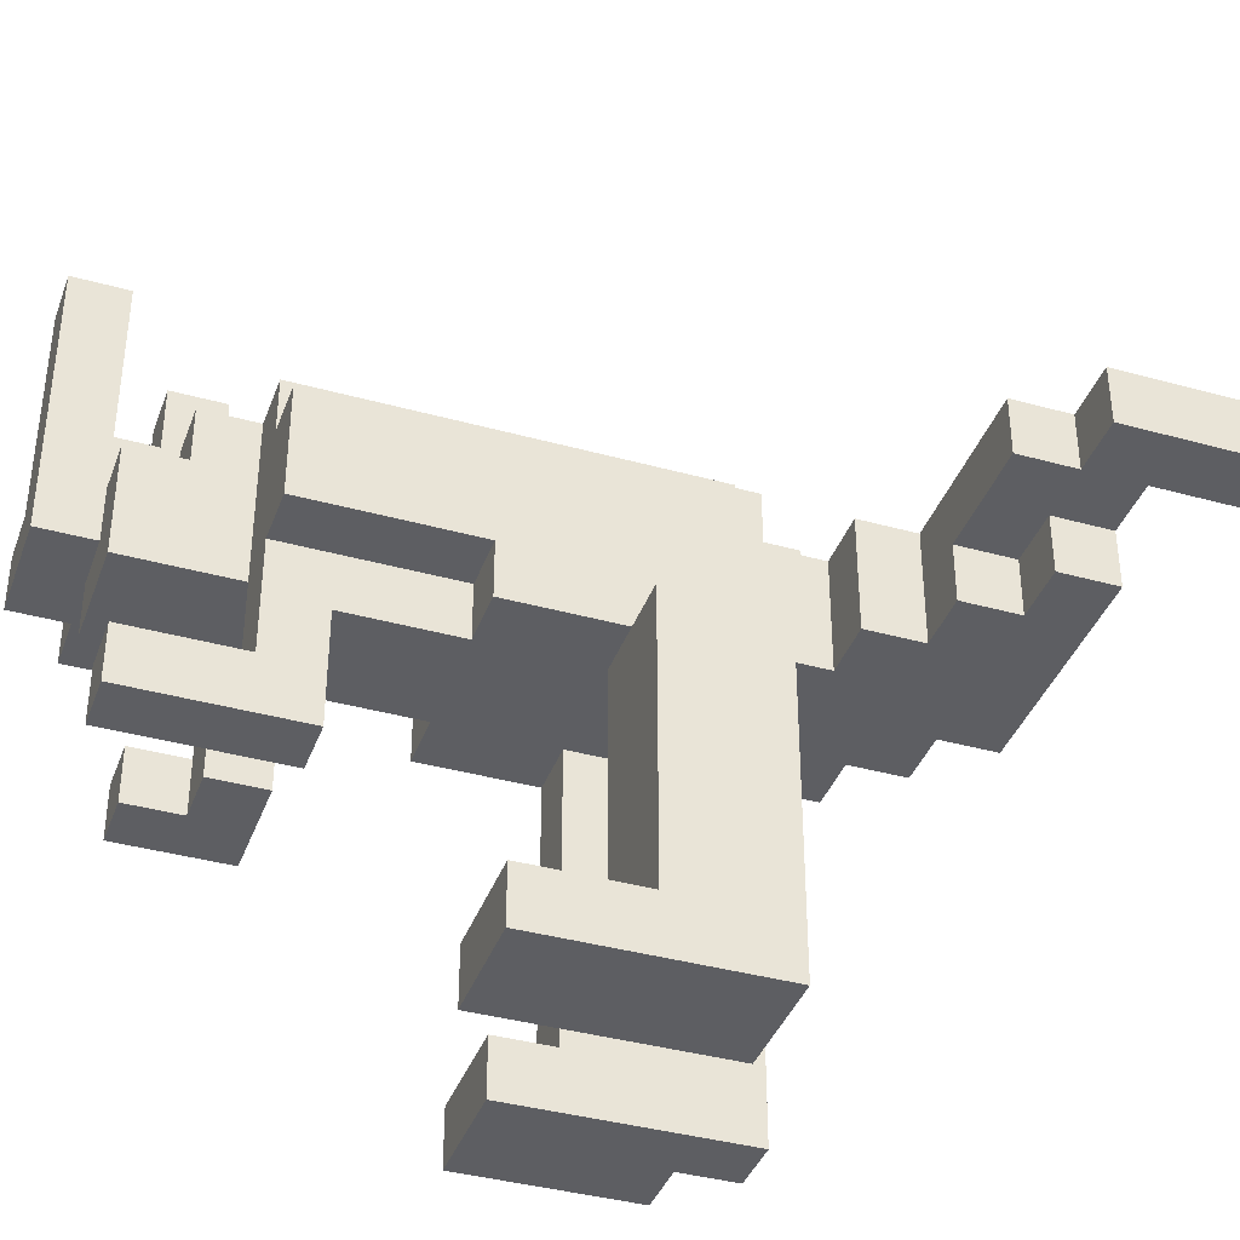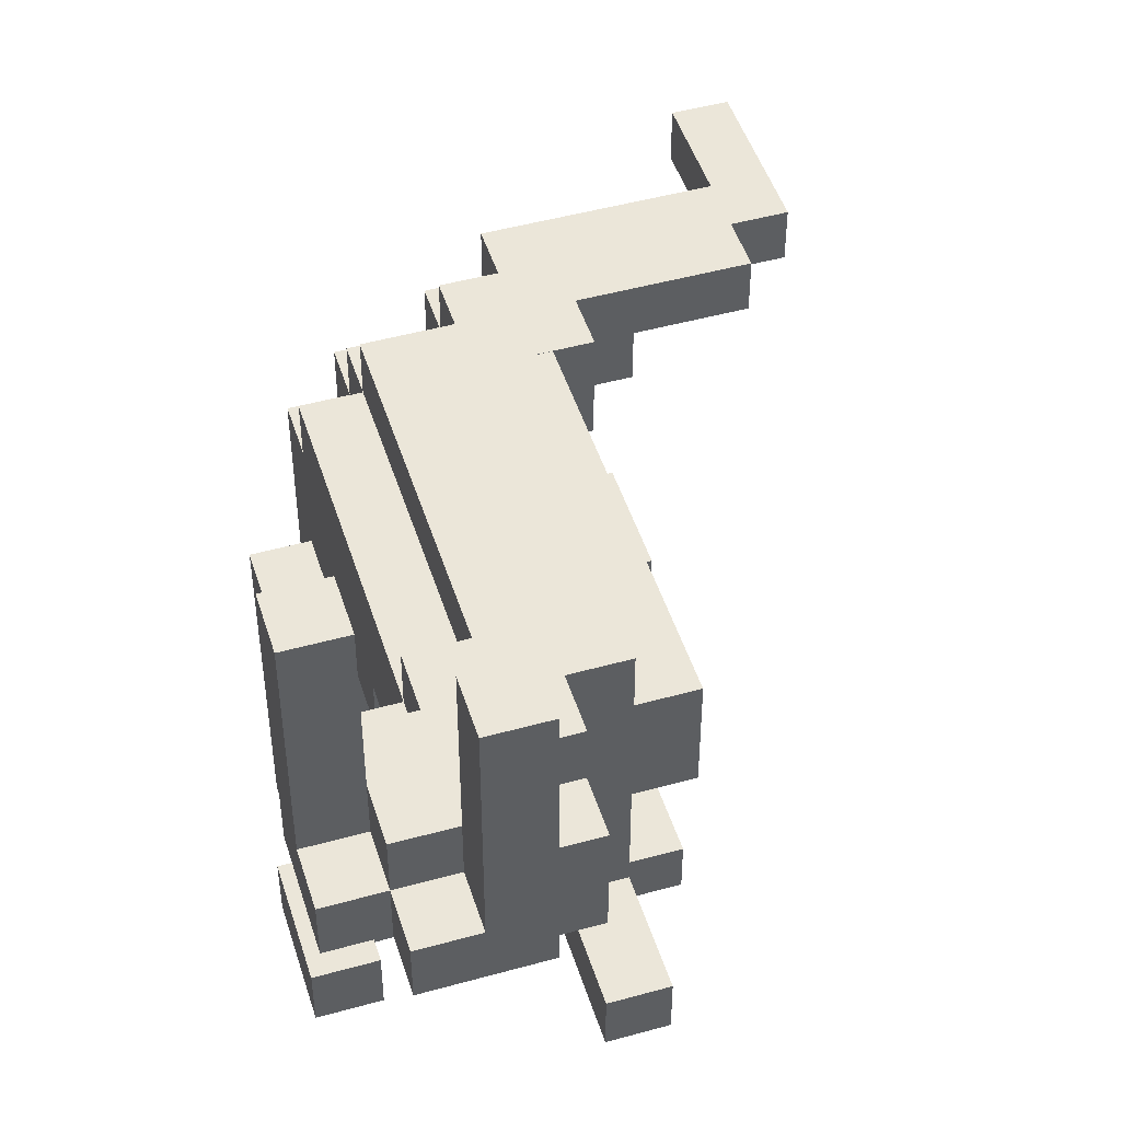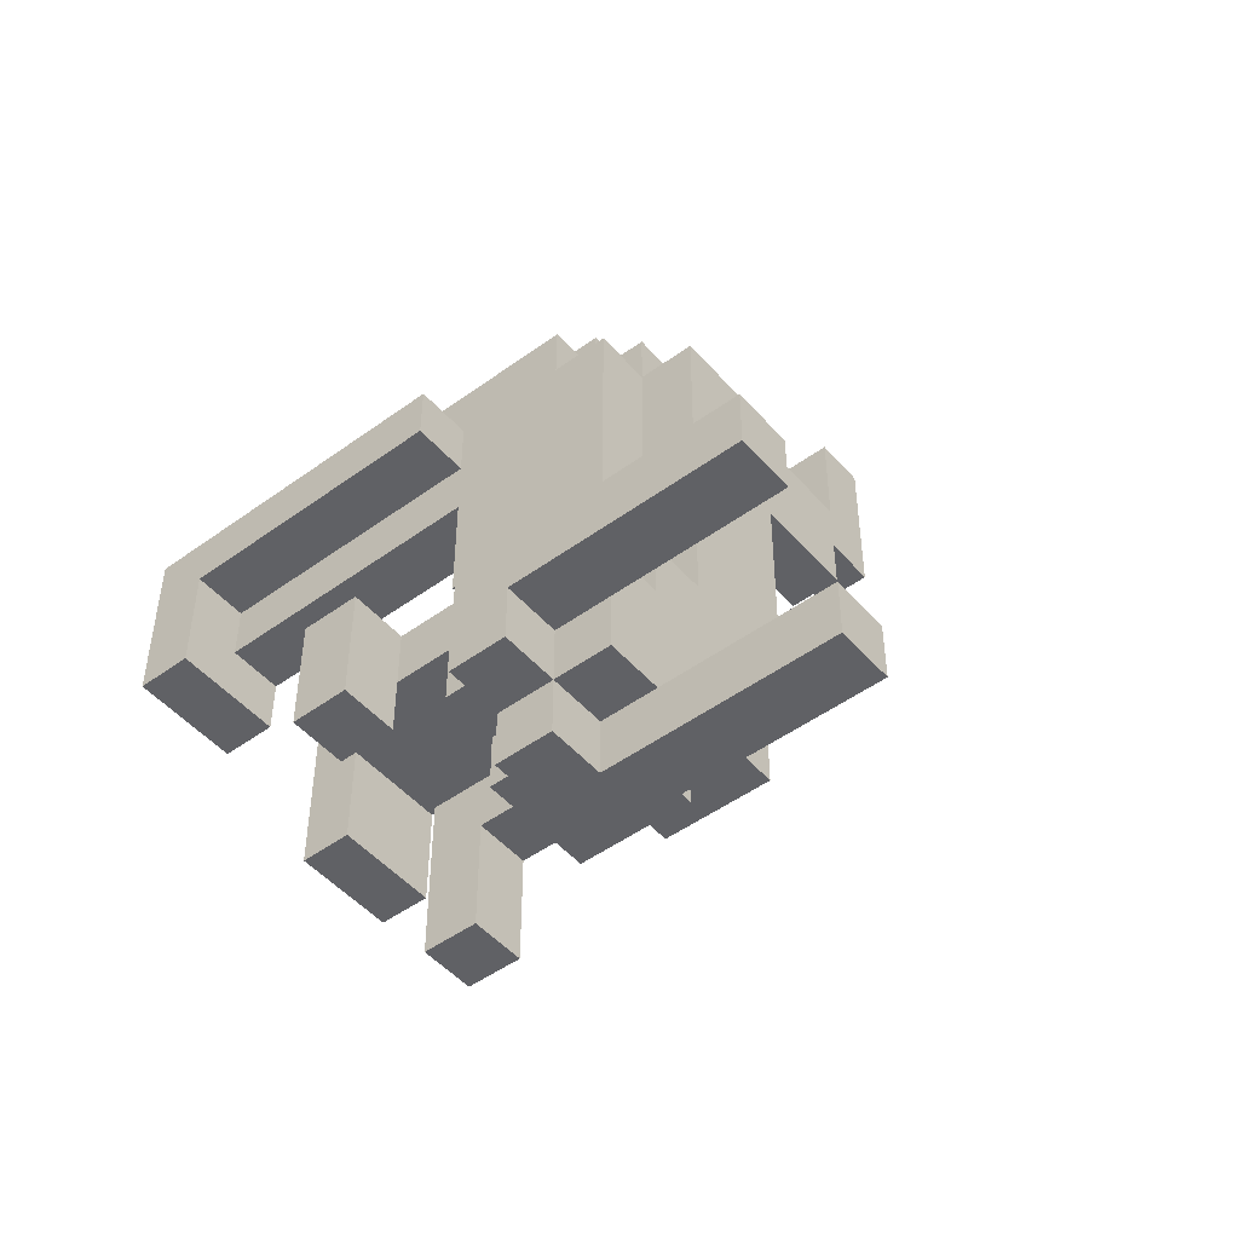
<metadata>
{"format":"obj","ext":"obj","renderer":"f3d","projection":"perspective","resolution":1024,"background":"white","views":[{"elev":-38.9,"azim":-109.2,"up":"+Y"},{"elev":48.0,"azim":162.7,"up":"+Y"},{"elev":-48.7,"azim":129.0,"up":"+Z"}]}
</metadata>
<code>
v -6.5 10 7.5
v -6.5 10 4.5
v -6.5 11 7.5
v -6.5 11 4.5
v -5.5 10 4.5
v -5.5 10 3.5
v -5.5 11 4.5
v -5.5 11 3.5
v -4.5 9 5.5
v -4.5 9 4.5
v -4.5 10 5.5
v -4.5 10 4.5
v -3.5 9 4.5
v -3.5 9 3.5
v -3.5 10 4.5
v -3.5 10 3.5
v -2.5 3 1.5
v -2.5 3 -2.5
v -2.5 4 -0.5
v -2.5 4 -2.5
v -2.5 9 3.5
v -2.5 9 2.5
v -2.5 9 1.5
v -2.5 9 -0.5
v -2.5 11 3.5
v -2.5 11 2.5
v -1.5 9 2.5
v -1.5 9 1.5
v -1.5 9 -0.5
v -1.5 9 -2.5
v -1.5 10 -2.5
v -1.5 10 -5.5
v -1.5 11 2.5
v -1.5 11 1.5
v -1.5 12 1.5
v -1.5 12 -5.5
v -0.5 7 -4.5
v -0.5 7 -7.5
v -0.5 8 -5.5
v -0.5 8 -7.5
v -0.5 9 -2.5
v -0.5 9 -4.5
v -0.5 10 -2.5
v -0.5 10 -5.5
v -0.5 11 2.5
v -0.5 11 1.5
v -0.5 12 2.5
v -0.5 12 1.5
v -0.5 12 -5.5
v -0.5 13 1.5
v -0.5 13 -5.5
v 0.5 10 -5.5
v 0.5 10 -7.5
v 0.5 12 -6.5
v 0.5 12 -7.5
v 0.5 13 -5.5
v 0.5 13 -6.5
v 1.5 3 2.5
v 1.5 3 -1.5
v 1.5 4 -0.5
v 1.5 4 -1.5
v 1.5 9 2.5
v 1.5 9 -0.5
v 1.5 11 -7.5
v 1.5 11 -8.5
v 1.5 12 -6.5
v 1.5 12 -7.5
v 1.5 13 -6.5
v 1.5 13 -7.5
v 1.5 15 -7.5
v 1.5 15 -8.5
v 1.5 16 -7.5
v 1.5 16 -8.5
v 2.5 8 -4.5
v 2.5 8 -5.5
v 2.5 10 -4.5
v 2.5 10 -5.5
v 3.5 8 -5.5
v 3.5 8 -6.5
v 3.5 9 -5.5
v 3.5 9 -6.5
v 3.5 13 -5.5
v 3.5 13 -6.5
v 3.5 15 -5.5
v 3.5 15 -6.5
v 3.5 16 -5.5
v 3.5 16 -6.5
v -5.5 10 7.5
v -5.5 10 5.5
v -5.5 11 7.5
v -5.5 11 5.5
v -1.5 10 5.5
v -1.5 10 4.5
v -1.5 11 5.5
v -1.5 11 4.5
v -0.5 3 1.5
v -0.5 3 -2.5
v -0.5 4 -0.5
v -0.5 4 -2.5
v -0.5 9 5.5
v -0.5 9 4.5
v -0.5 9 1.5
v -0.5 9 -0.5
v -0.5 10 5.5
v -0.5 10 4.5
v -0.5 10 3.5
v -0.5 11 4.5
v -0.5 11 3.5
v 0.5 7 -4.5
v 0.5 7 -7.5
v 0.5 8 -5.5
v 0.5 8 -7.5
v 0.5 9 4.5
v 0.5 9 3.5
v 0.5 9 -4.5
v 0.5 10 4.5
v 0.5 10 3.5
v 0.5 10 -4.5
v 0.5 10 -5.5
v 1.5 9 3.5
v 1.5 9 2.5
v 1.5 9 -2.5
v 1.5 9 -4.5
v 1.5 10 -2.5
v 1.5 10 -4.5
v 1.5 11 3.5
v 1.5 11 2.5
v 1.5 11 1.5
v 1.5 12 2.5
v 1.5 12 1.5
v 1.5 12 -4.5
v 1.5 13 1.5
v 1.5 13 -4.5
v 2.5 3 2.5
v 2.5 3 1.5
v 2.5 4 0.5
v 2.5 4 -0.5
v 2.5 9 1.5
v 2.5 9 0.5
v 2.5 9 -0.5
v 2.5 9 -2.5
v 2.5 10 -2.5
v 2.5 10 -4.5
v 2.5 10 -6.5
v 2.5 10 -7.5
v 2.5 11 2.5
v 2.5 11 1.5
v 2.5 11 -6.5
v 2.5 11 -7.5
v 2.5 12 1.5
v 2.5 12 -4.5
v 2.5 12 -5.5
v 2.5 12 -7.5
v 2.5 12 -8.5
v 2.5 13 -4.5
v 2.5 13 -5.5
v 2.5 13 -7.5
v 2.5 15 -7.5
v 2.5 15 -8.5
v 2.5 16 -7.5
v 2.5 16 -8.5
v 3.5 3 1.5
v 3.5 3 -1.5
v 3.5 4 0.5
v 3.5 4 -1.5
v 3.5 9 1.5
v 3.5 9 0.5
v 3.5 9 -4.5
v 3.5 9 -5.5
v 3.5 10 -5.5
v 3.5 10 -6.5
v 3.5 11 -5.5
v 3.5 11 -6.5
v 3.5 11 -7.5
v 3.5 11 -8.5
v 3.5 12 -4.5
v 3.5 12 -5.5
v 3.5 12 -6.5
v 3.5 12 -7.5
v 3.5 12 -8.5
v 3.5 13 -6.5
v 3.5 13 -7.5
v 4.5 8 -4.5
v 4.5 8 -6.5
v 4.5 9 -4.5
v 4.5 9 -6.5
v 4.5 11 -5.5
v 4.5 11 -7.5
v 4.5 12 -6.5
v 4.5 12 -7.5
v 4.5 15 -5.5
v 4.5 15 -6.5
v 4.5 16 -5.5
v 4.5 16 -6.5
v -6.5 10 7.5
v -6.5 11 7.5
v -5.5 10 7.5
v -5.5 11 7.5
v -5.5 10 5.5
v -5.5 11 5.5
v -4.5 9 5.5
v -4.5 10 5.5
v -1.5 10 5.5
v -1.5 11 5.5
v -0.5 9 5.5
v -0.5 10 5.5
v -1.5 10 4.5
v -1.5 11 4.5
v -0.5 9 4.5
v -0.5 10 4.5
v -0.5 11 4.5
v 0.5 9 4.5
v 0.5 10 4.5
v -0.5 10 3.5
v -0.5 11 3.5
v 0.5 9 3.5
v 0.5 10 3.5
v 1.5 9 3.5
v 1.5 11 3.5
v -0.5 11 2.5
v -0.5 12 2.5
v 1.5 3 2.5
v 1.5 9 2.5
v 1.5 11 2.5
v 1.5 12 2.5
v 2.5 3 2.5
v 2.5 11 2.5
v -2.5 3 1.5
v -2.5 9 1.5
v -1.5 9 1.5
v -1.5 11 1.5
v -1.5 12 1.5
v -0.5 3 1.5
v -0.5 9 1.5
v -0.5 11 1.5
v -0.5 12 1.5
v -0.5 13 1.5
v 1.5 11 1.5
v 1.5 12 1.5
v 1.5 13 1.5
v 2.5 3 1.5
v 2.5 9 1.5
v 2.5 11 1.5
v 2.5 12 1.5
v 3.5 3 1.5
v 3.5 9 1.5
v -0.5 7 -4.5
v -0.5 9 -4.5
v 0.5 7 -4.5
v 0.5 9 -4.5
v 1.5 12 -4.5
v 1.5 13 -4.5
v 2.5 8 -4.5
v 2.5 10 -4.5
v 2.5 12 -4.5
v 2.5 13 -4.5
v 3.5 9 -4.5
v 3.5 12 -4.5
v 4.5 8 -4.5
v 4.5 9 -4.5
v 2.5 12 -5.5
v 2.5 13 -5.5
v 3.5 11 -5.5
v 3.5 12 -5.5
v 3.5 13 -5.5
v 3.5 15 -5.5
v 3.5 16 -5.5
v 4.5 11 -5.5
v 4.5 15 -5.5
v 4.5 16 -5.5
v 1.5 13 -7.5
v 1.5 15 -7.5
v 1.5 16 -7.5
v 2.5 13 -7.5
v 2.5 15 -7.5
v 2.5 16 -7.5
v -6.5 10 4.5
v -6.5 11 4.5
v -5.5 10 4.5
v -5.5 11 4.5
v -4.5 9 4.5
v -4.5 10 4.5
v -3.5 9 4.5
v -3.5 10 4.5
v -5.5 10 3.5
v -5.5 11 3.5
v -3.5 9 3.5
v -3.5 10 3.5
v -2.5 9 3.5
v -2.5 11 3.5
v -2.5 9 2.5
v -2.5 11 2.5
v -1.5 9 2.5
v -1.5 11 2.5
v 2.5 4 0.5
v 2.5 9 0.5
v 3.5 4 0.5
v 3.5 9 0.5
v -2.5 4 -0.5
v -2.5 9 -0.5
v -1.5 9 -0.5
v -0.5 4 -0.5
v -0.5 9 -0.5
v 1.5 4 -0.5
v 1.5 9 -0.5
v 2.5 4 -0.5
v 2.5 9 -0.5
v 1.5 3 -1.5
v 1.5 4 -1.5
v 3.5 3 -1.5
v 3.5 4 -1.5
v -2.5 3 -2.5
v -2.5 4 -2.5
v -1.5 9 -2.5
v -1.5 10 -2.5
v -0.5 3 -2.5
v -0.5 4 -2.5
v -0.5 9 -2.5
v -0.5 10 -2.5
v 1.5 9 -2.5
v 1.5 10 -2.5
v 2.5 9 -2.5
v 2.5 10 -2.5
v 0.5 9 -4.5
v 0.5 10 -4.5
v 1.5 9 -4.5
v 1.5 10 -4.5
v -1.5 10 -5.5
v -1.5 12 -5.5
v -0.5 8 -5.5
v -0.5 10 -5.5
v -0.5 12 -5.5
v -0.5 13 -5.5
v 0.5 8 -5.5
v 0.5 10 -5.5
v 0.5 13 -5.5
v 2.5 8 -5.5
v 2.5 10 -5.5
v 3.5 8 -5.5
v 3.5 9 -5.5
v 3.5 10 -5.5
v 0.5 12 -6.5
v 0.5 13 -6.5
v 1.5 12 -6.5
v 1.5 13 -6.5
v 2.5 10 -6.5
v 2.5 11 -6.5
v 3.5 8 -6.5
v 3.5 9 -6.5
v 3.5 10 -6.5
v 3.5 11 -6.5
v 3.5 12 -6.5
v 3.5 13 -6.5
v 3.5 15 -6.5
v 3.5 16 -6.5
v 4.5 8 -6.5
v 4.5 9 -6.5
v 4.5 12 -6.5
v 4.5 15 -6.5
v 4.5 16 -6.5
v -0.5 7 -7.5
v -0.5 8 -7.5
v 0.5 7 -7.5
v 0.5 8 -7.5
v 0.5 10 -7.5
v 0.5 12 -7.5
v 1.5 10 -7.5
v 1.5 11 -7.5
v 1.5 12 -7.5
v 2.5 10 -7.5
v 2.5 11 -7.5
v 2.5 12 -7.5
v 2.5 13 -7.5
v 3.5 11 -7.5
v 3.5 12 -7.5
v 3.5 13 -7.5
v 4.5 11 -7.5
v 4.5 12 -7.5
v 1.5 11 -8.5
v 1.5 15 -8.5
v 1.5 16 -8.5
v 2.5 12 -8.5
v 2.5 15 -8.5
v 2.5 16 -8.5
v 3.5 11 -8.5
v 3.5 12 -8.5
v 1.5 3 2.5
v 2.5 3 2.5
v -2.5 3 1.5
v -0.5 3 1.5
v 2.5 3 1.5
v 3.5 3 1.5
v 1.5 3 -1.5
v 3.5 3 -1.5
v -2.5 3 -2.5
v -0.5 3 -2.5
v -0.5 7 -4.5
v 0.5 7 -4.5
v -0.5 7 -7.5
v 0.5 7 -7.5
v 2.5 8 -4.5
v 4.5 8 -4.5
v 2.5 8 -5.5
v 3.5 8 -5.5
v 3.5 8 -6.5
v 4.5 8 -6.5
v -4.5 9 5.5
v -0.5 9 5.5
v -4.5 9 4.5
v -3.5 9 4.5
v -0.5 9 4.5
v 0.5 9 4.5
v -3.5 9 3.5
v -2.5 9 3.5
v 0.5 9 3.5
v 1.5 9 3.5
v -2.5 9 2.5
v -1.5 9 2.5
v 1.5 9 2.5
v -1.5 9 1.5
v -0.5 9 1.5
v -1.5 9 -0.5
v -0.5 9 -0.5
v 1.5 9 -0.5
v 2.5 9 -0.5
v -1.5 9 -2.5
v -0.5 9 -2.5
v 1.5 9 -2.5
v 2.5 9 -2.5
v -0.5 9 -4.5
v 0.5 9 -4.5
v 1.5 9 -4.5
v -6.5 10 7.5
v -5.5 10 7.5
v -5.5 10 5.5
v -4.5 10 5.5
v -6.5 10 4.5
v -5.5 10 4.5
v -4.5 10 4.5
v -3.5 10 4.5
v -5.5 10 3.5
v -3.5 10 3.5
v -1.5 10 -2.5
v -0.5 10 -2.5
v 1.5 10 -2.5
v 2.5 10 -2.5
v 0.5 10 -4.5
v 1.5 10 -4.5
v 2.5 10 -4.5
v -1.5 10 -5.5
v -0.5 10 -5.5
v 0.5 10 -5.5
v 1.5 10 -5.5
v 2.5 10 -5.5
v 3.5 10 -5.5
v 2.5 10 -6.5
v 3.5 10 -6.5
v 0.5 10 -7.5
v 1.5 10 -7.5
v 2.5 10 -7.5
v 3.5 11 -5.5
v 4.5 11 -5.5
v 2.5 11 -6.5
v 3.5 11 -6.5
v 1.5 11 -7.5
v 2.5 11 -7.5
v 3.5 11 -7.5
v 4.5 11 -7.5
v 1.5 11 -8.5
v 3.5 11 -8.5
v 2.5 4 0.5
v 3.5 4 0.5
v -2.5 4 -0.5
v -0.5 4 -0.5
v 1.5 4 -0.5
v 2.5 4 -0.5
v 1.5 4 -1.5
v 3.5 4 -1.5
v -2.5 4 -2.5
v -0.5 4 -2.5
v -0.5 8 -5.5
v 0.5 8 -5.5
v -0.5 8 -7.5
v 0.5 8 -7.5
v -2.5 9 1.5
v -1.5 9 1.5
v 2.5 9 1.5
v 3.5 9 1.5
v 2.5 9 0.5
v 3.5 9 0.5
v -2.5 9 -0.5
v -1.5 9 -0.5
v 3.5 9 -4.5
v 4.5 9 -4.5
v 3.5 9 -5.5
v 3.5 9 -6.5
v 4.5 9 -6.5
v -1.5 10 5.5
v -0.5 10 5.5
v -1.5 10 4.5
v -0.5 10 4.5
v 0.5 10 4.5
v -0.5 10 3.5
v 0.5 10 3.5
v -6.5 11 7.5
v -5.5 11 7.5
v -5.5 11 5.5
v -1.5 11 5.5
v -6.5 11 4.5
v -5.5 11 4.5
v -1.5 11 4.5
v -0.5 11 4.5
v -5.5 11 3.5
v -2.5 11 3.5
v -0.5 11 3.5
v 1.5 11 3.5
v -2.5 11 2.5
v -1.5 11 2.5
v -0.5 11 2.5
v 1.5 11 2.5
v 2.5 11 2.5
v -1.5 11 1.5
v -0.5 11 1.5
v 1.5 11 1.5
v 2.5 11 1.5
v -0.5 12 2.5
v 1.5 12 2.5
v -1.5 12 1.5
v -0.5 12 1.5
v 1.5 12 1.5
v 2.5 12 1.5
v 1.5 12 -4.5
v 2.5 12 -4.5
v 3.5 12 -4.5
v -1.5 12 -5.5
v -0.5 12 -5.5
v 2.5 12 -5.5
v 3.5 12 -5.5
v 0.5 12 -6.5
v 1.5 12 -6.5
v 3.5 12 -6.5
v 4.5 12 -6.5
v 0.5 12 -7.5
v 1.5 12 -7.5
v 2.5 12 -7.5
v 3.5 12 -7.5
v 4.5 12 -7.5
v 2.5 12 -8.5
v 3.5 12 -8.5
v -0.5 13 1.5
v 1.5 13 1.5
v 1.5 13 -4.5
v 2.5 13 -4.5
v -0.5 13 -5.5
v 0.5 13 -5.5
v 2.5 13 -5.5
v 3.5 13 -5.5
v 0.5 13 -6.5
v 1.5 13 -6.5
v 3.5 13 -6.5
v 1.5 13 -7.5
v 2.5 13 -7.5
v 3.5 13 -7.5
v 3.5 16 -5.5
v 4.5 16 -5.5
v 3.5 16 -6.5
v 4.5 16 -6.5
v 1.5 16 -7.5
v 2.5 16 -7.5
v 1.5 16 -8.5
v 2.5 16 -8.5
f 3 2 1
f 4 2 3
f 7 6 5
f 8 6 7
f 11 10 9
f 12 10 11
f 15 14 13
f 16 14 15
f 19 18 17
f 20 18 19
f 23 19 17
f 24 19 23
f 25 22 21
f 26 22 25
f 31 28 27
f 31 30 29
f 31 29 28
f 33 31 27
f 33 32 31
f 34 32 33
f 35 32 34
f 36 32 35
f 39 38 37
f 40 38 39
f 42 39 37
f 43 42 41
f 44 39 42
f 44 42 43
f 47 46 45
f 48 46 47
f 50 49 48
f 51 49 50
f 54 53 52
f 55 53 54
f 56 54 52
f 57 54 56
f 60 59 58
f 61 59 60
f 62 60 58
f 63 60 62
f 67 65 64
f 68 67 66
f 69 65 67
f 69 67 68
f 70 65 69
f 71 65 70
f 72 71 70
f 73 71 72
f 76 75 74
f 77 75 76
f 80 79 78
f 81 79 80
f 84 83 82
f 85 83 84
f 86 85 84
f 87 85 86
f 88 89 90
f 90 89 91
f 92 93 94
f 94 93 95
f 96 97 98
f 98 97 99
f 96 98 102
f 102 98 103
f 100 101 104
f 104 101 105
f 105 106 107
f 107 106 108
f 109 110 111
f 111 110 112
f 109 111 115
f 113 114 116
f 116 114 117
f 115 111 118
f 118 111 119
f 122 123 124
f 124 123 125
f 120 121 126
f 126 121 127
f 127 128 129
f 129 128 130
f 130 131 132
f 132 131 133
f 134 135 138
f 136 137 139
f 139 137 140
f 138 139 142
f 140 141 142
f 139 140 142
f 134 138 146
f 138 142 146
f 142 143 146
f 146 143 147
f 144 145 148
f 148 145 149
f 147 143 150
f 150 143 151
f 151 152 155
f 155 152 156
f 153 154 157
f 157 154 158
f 158 154 159
f 158 159 160
f 160 159 161
f 162 163 164
f 164 163 165
f 162 164 166
f 166 164 167
f 168 169 170
f 168 170 172
f 170 171 172
f 172 171 173
f 168 172 176
f 176 172 177
f 174 175 179
f 179 175 180
f 178 179 181
f 181 179 182
f 183 184 185
f 185 184 186
f 187 188 189
f 189 188 190
f 187 189 191
f 191 189 192
f 191 192 193
f 193 192 194
f 197 196 195
f 198 196 197
f 202 200 199
f 203 200 202
f 203 202 201
f 204 200 203
f 205 203 201
f 206 203 205
f 210 208 207
f 211 208 210
f 212 210 209
f 213 210 212
f 217 215 214
f 218 217 216
f 219 215 217
f 219 217 218
f 224 221 220
f 225 221 224
f 226 223 222
f 226 224 223
f 227 224 226
f 230 229 228
f 233 230 228
f 234 230 233
f 235 232 231
f 236 232 235
f 239 237 236
f 240 237 239
f 243 239 238
f 244 239 243
f 245 242 241
f 246 242 245
f 249 248 247
f 250 248 249
f 255 252 251
f 256 252 255
f 257 254 253
f 257 255 254
f 258 255 257
f 259 257 253
f 260 257 259
f 264 262 261
f 265 262 264
f 268 264 263
f 268 265 264
f 268 266 265
f 269 267 266
f 269 266 268
f 270 267 269
f 274 272 271
f 275 273 272
f 275 272 274
f 276 273 275
f 277 278 279
f 279 278 280
f 281 282 283
f 283 282 284
f 285 286 288
f 287 288 289
f 288 286 290
f 289 288 290
f 291 292 293
f 293 292 294
f 295 296 297
f 297 296 298
f 299 300 301
f 299 301 302
f 302 301 303
f 304 305 306
f 306 305 307
f 308 309 310
f 310 309 311
f 312 313 316
f 316 313 317
f 314 315 318
f 318 315 319
f 320 321 322
f 322 321 323
f 324 325 326
f 326 325 327
f 328 329 331
f 331 329 332
f 330 331 334
f 332 333 334
f 331 332 334
f 334 333 335
f 335 333 336
f 337 338 339
f 339 338 340
f 340 338 341
f 342 343 344
f 344 343 345
f 346 347 350
f 350 347 351
f 348 349 356
f 356 349 357
f 352 353 358
f 353 354 358
f 354 355 359
f 358 354 359
f 359 355 360
f 361 362 363
f 363 362 364
f 365 366 367
f 367 366 368
f 368 366 369
f 367 368 370
f 370 368 371
f 372 373 375
f 375 373 376
f 374 375 377
f 377 375 378
f 379 380 382
f 380 381 383
f 382 380 383
f 383 381 384
f 379 382 385
f 385 382 386
f 391 388 387
f 393 391 387
f 393 392 391
f 394 392 393
f 395 390 389
f 396 390 395
f 399 398 397
f 400 398 399
f 403 402 401
f 404 402 403
f 405 402 404
f 406 402 405
f 409 408 407
f 410 408 409
f 411 408 410
f 413 412 411
f 413 411 410
f 414 412 413
f 415 412 414
f 417 416 415
f 417 415 414
f 418 416 417
f 419 416 418
f 420 419 418
f 421 419 420
f 423 419 421
f 424 419 423
f 426 424 423
f 426 425 424
f 426 423 422
f 427 425 426
f 428 425 427
f 429 425 428
f 430 428 427
f 431 428 430
f 432 428 431
f 435 434 433
f 437 435 433
f 437 436 435
f 438 436 437
f 439 436 438
f 441 440 439
f 441 439 438
f 442 440 441
f 448 446 445
f 449 446 448
f 450 444 443
f 451 444 450
f 452 448 447
f 452 449 448
f 453 449 452
f 454 449 453
f 456 454 453
f 456 455 454
f 457 455 456
f 458 453 452
f 459 456 453
f 459 453 458
f 460 456 459
f 464 462 461
f 466 464 463
f 467 462 464
f 467 464 466
f 468 462 467
f 469 466 465
f 469 467 466
f 470 467 469
f 471 472 476
f 475 476 477
f 476 472 478
f 477 476 478
f 473 474 479
f 479 474 480
f 481 482 483
f 483 482 484
f 487 488 489
f 489 488 490
f 485 486 491
f 491 486 492
f 493 494 495
f 495 494 496
f 496 494 497
f 498 499 500
f 500 499 501
f 501 502 503
f 503 502 504
f 505 506 507
f 505 507 509
f 507 508 509
f 509 508 510
f 510 508 511
f 511 512 513
f 510 511 513
f 513 512 514
f 514 512 515
f 515 516 517
f 514 515 517
f 517 516 518
f 518 516 519
f 519 516 520
f 518 519 522
f 522 519 523
f 520 521 524
f 524 521 525
f 526 527 529
f 529 527 530
f 530 531 532
f 532 531 533
f 528 529 535
f 535 529 536
f 533 534 537
f 537 534 538
f 539 540 543
f 543 540 544
f 541 542 546
f 546 542 547
f 545 546 548
f 548 546 549
f 550 551 552
f 550 552 554
f 552 553 554
f 554 553 555
f 555 553 556
f 556 557 558
f 555 556 558
f 558 557 559
f 559 557 560
f 559 560 561
f 561 560 562
f 562 560 563
f 564 565 566
f 566 565 567
f 568 569 570
f 570 569 571

</code>
